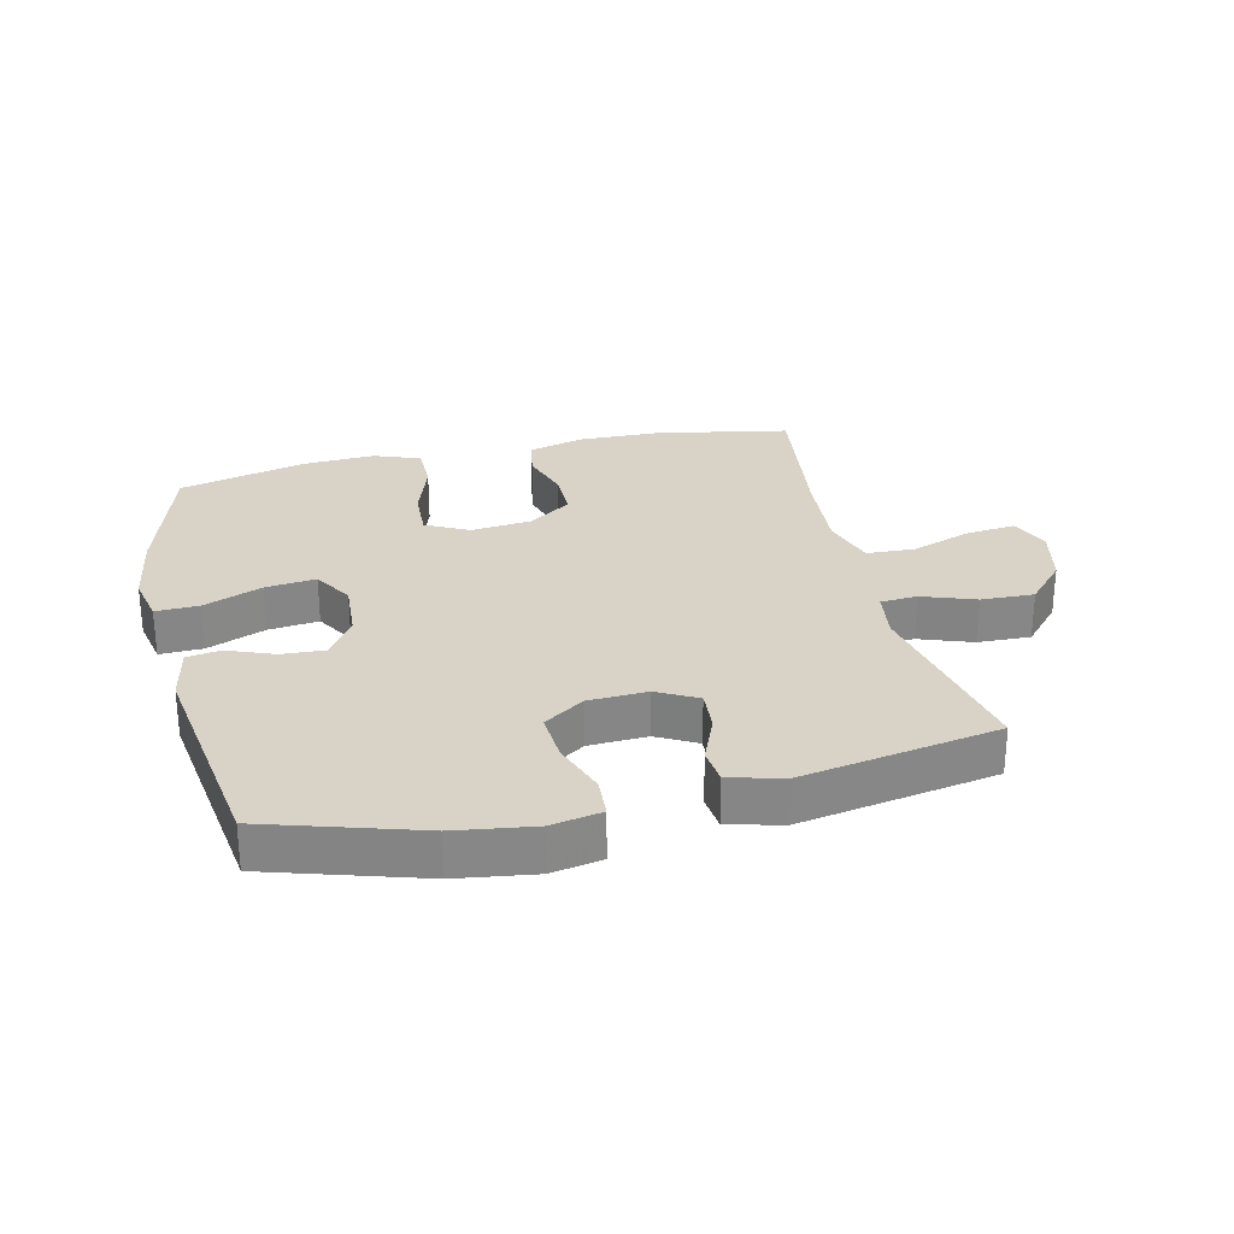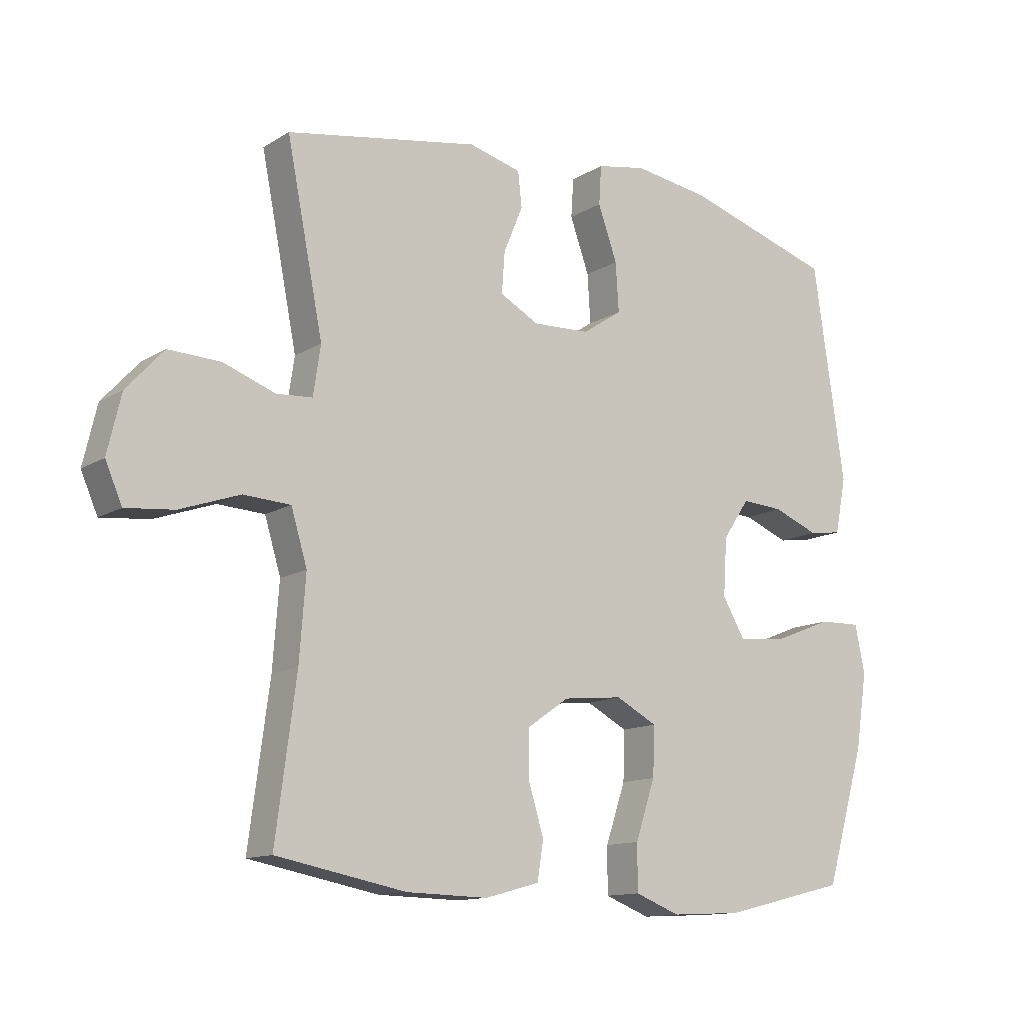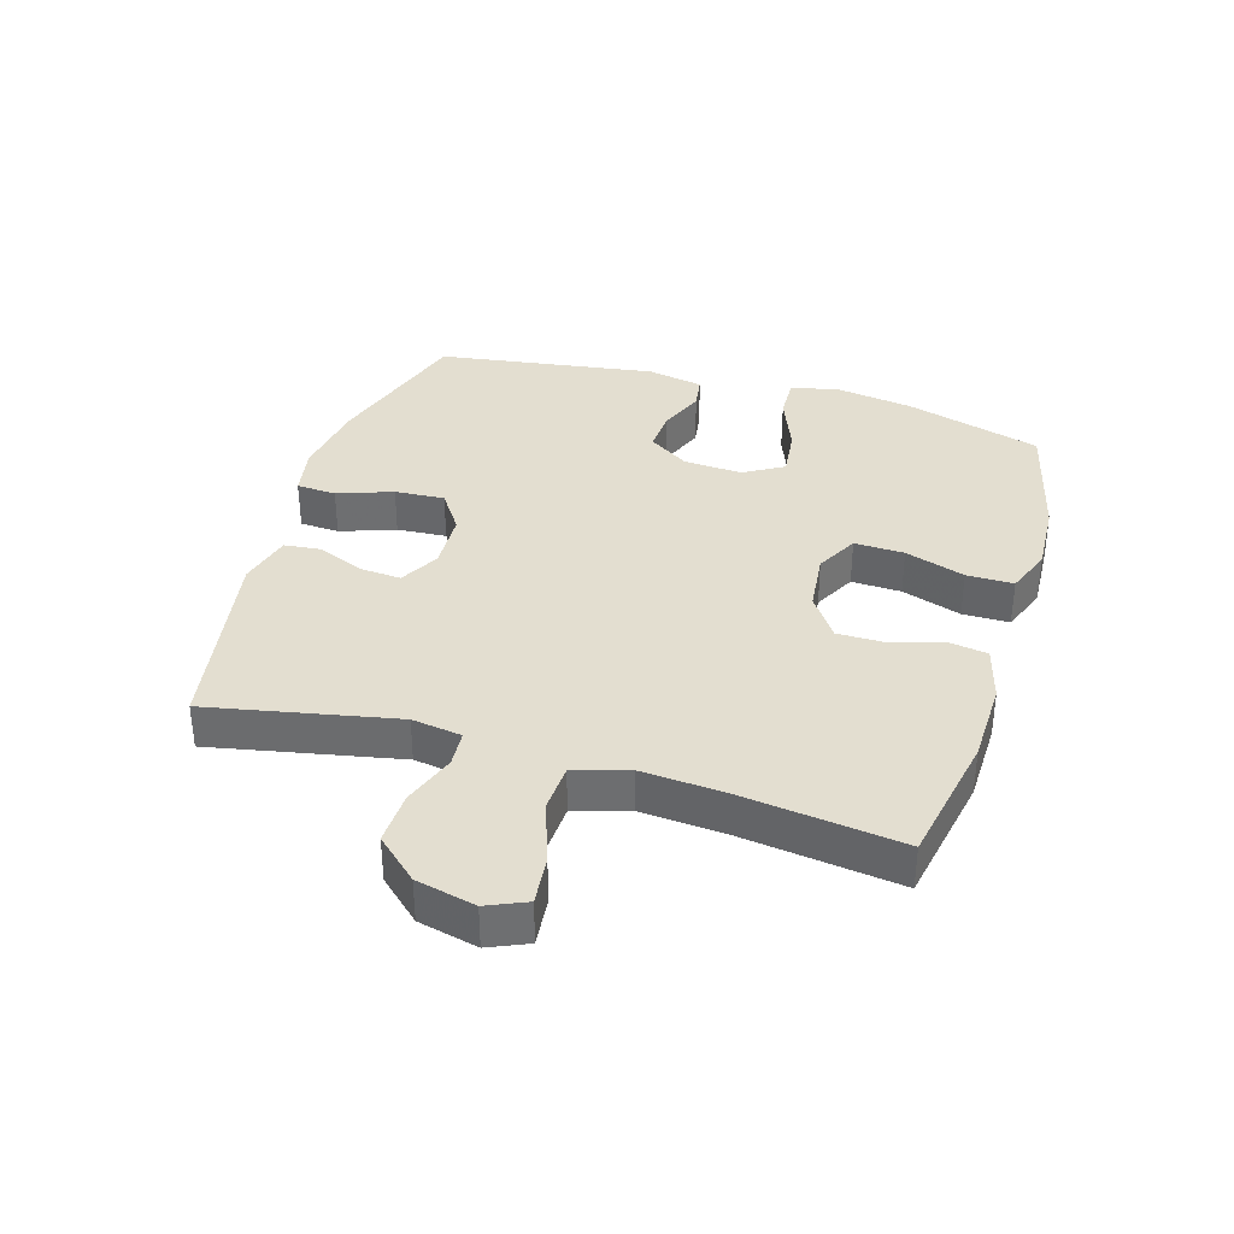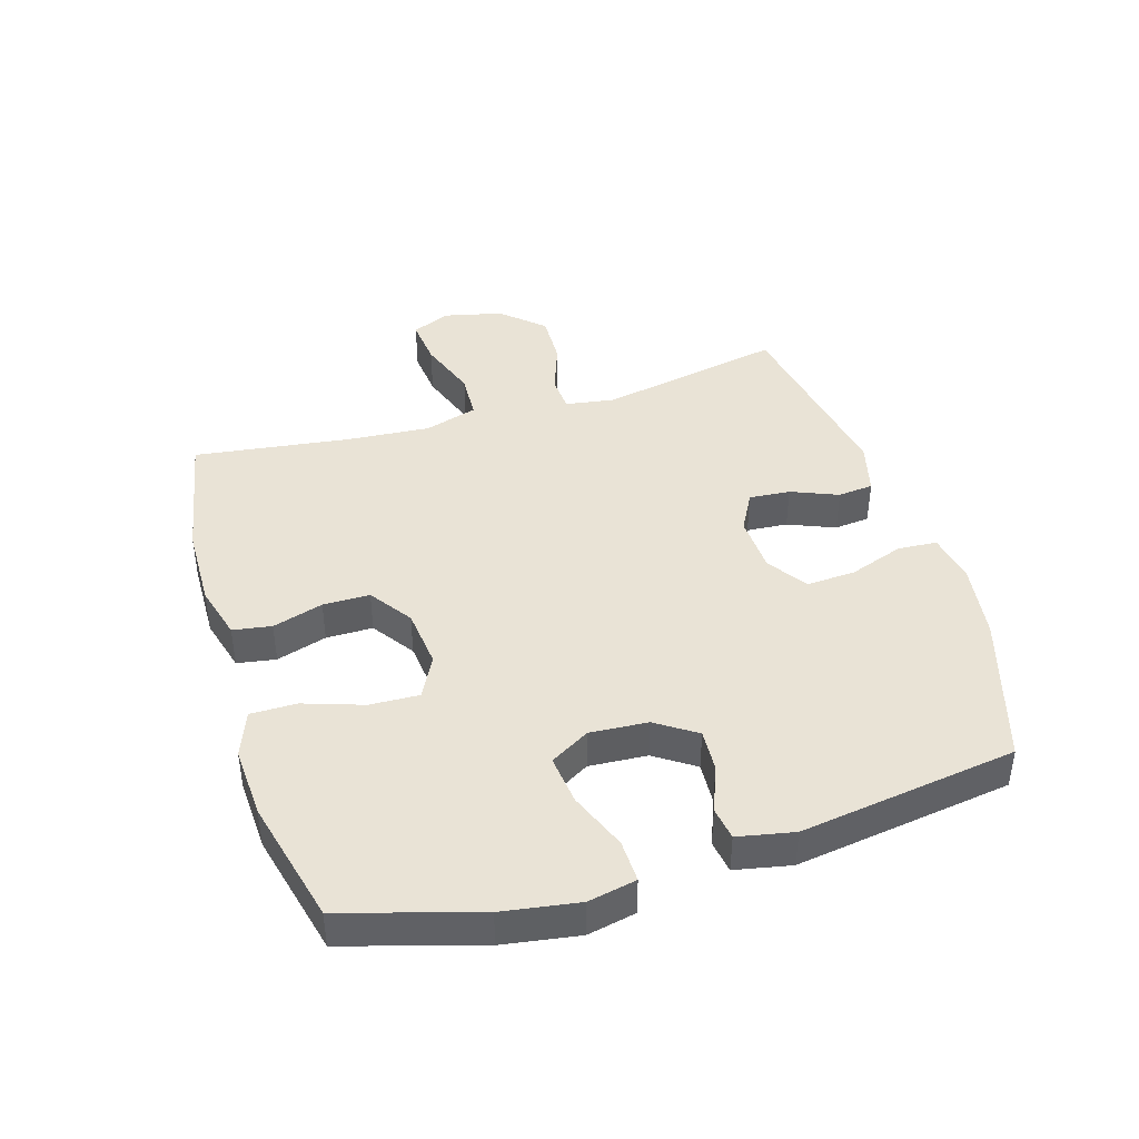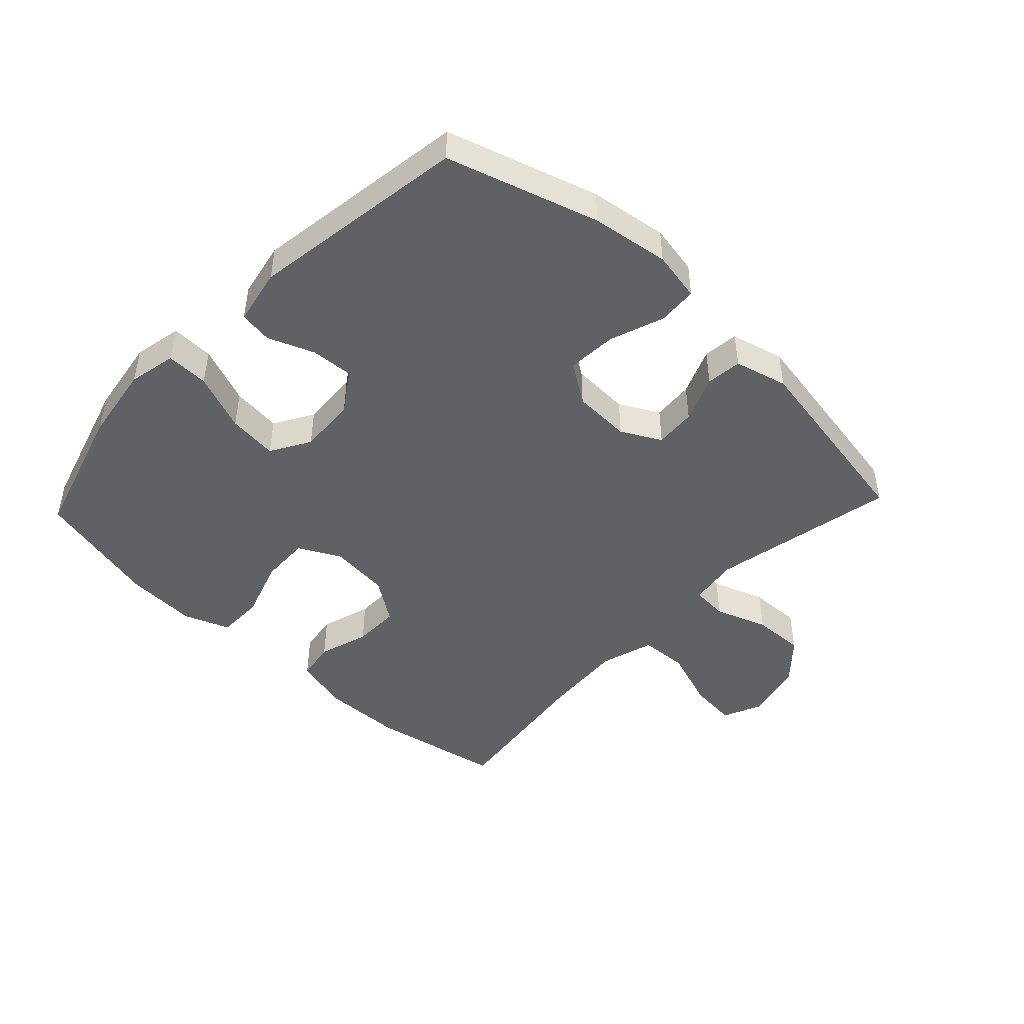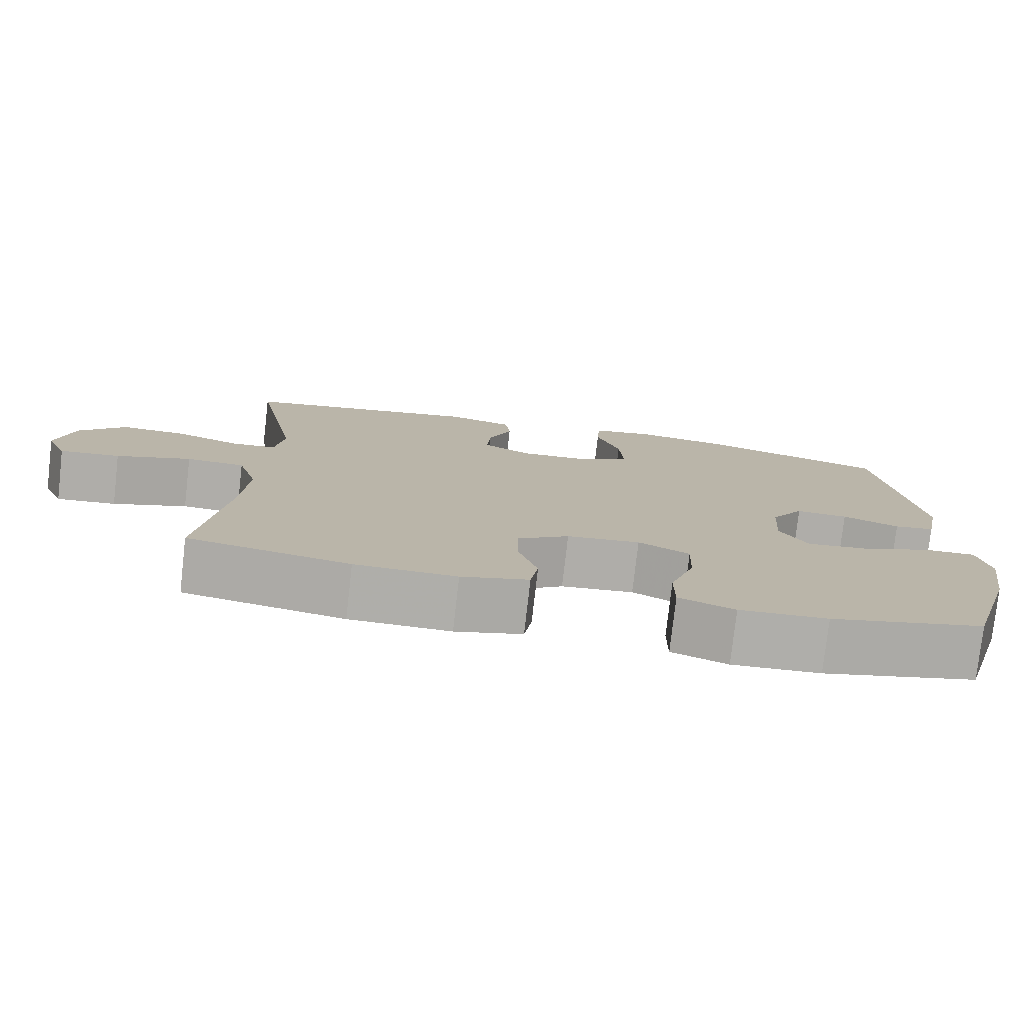
<metadata>
{"format":"obj","ext":"obj","renderer":"f3d","projection":"perspective","resolution":1024,"background":"white","views":[{"elev":27.9,"azim":-13.2,"up":"+Y"},{"elev":-12.8,"azim":143.8,"up":"+Z"},{"elev":35.8,"azim":106.7,"up":"+Y"},{"elev":42.1,"azim":-106.9,"up":"+Y"},{"elev":-46.2,"azim":-43.4,"up":"+Y"},{"elev":-77.6,"azim":173.5,"up":"+Z"}]}
</metadata>
<code>
v -0.5 0.07 0.5
v -0.259 0.07 0.574
v -0.135 0.07 0.592
v -0.055 0.07 0.577
v -0.051 0.07 0.514
v -0.082 0.07 0.427
v -0.087 0.07 0.348
v -0.023 0.07 0.305
v 0.07 0.07 0.301
v 0.133 0.07 0.335
v 0.128 0.07 0.401
v 0.097 0.07 0.476
v 0.103 0.07 0.533
v 0.188 0.07 0.555
v 0.5 0.07 0.5
v 0.441 0.07 0.203
v 0.453 0.07 0.124
v 0.511 0.07 0.12
v 0.595 0.07 0.15
v 0.679 0.07 0.153
v 0.739 0.07 0.087
v 0.761 0.07 -0.007
v 0.734 0.07 -0.069
v 0.656 0.07 -0.061
v 0.559 0.07 -0.027
v 0.483 0.07 -0.031
v 0.457 0.07 -0.117
v 0.467 0.07 -0.25
v 0.5 0.07 -0.5
v 0.29 0.07 -0.54
v 0.158 0.07 -0.543
v 0.07 0.07 -0.519
v 0.06 0.07 -0.457
v 0.085 0.07 -0.376
v 0.085 0.07 -0.301
v 0.017 0.07 -0.254
v -0.079 0.07 -0.244
v -0.146 0.07 -0.279
v -0.143 0.07 -0.358
v -0.111 0.07 -0.453
v -0.111 0.07 -0.527
v -0.184 0.07 -0.555
v -0.299 0.07 -0.549
v -0.5 0.07 -0.5
v -0.564 0.07 -0.284
v -0.583 0.07 -0.162
v -0.567 0.07 -0.085
v -0.499 0.07 -0.087
v -0.406 0.07 -0.124
v -0.326 0.07 -0.133
v -0.289 0.07 -0.07
v -0.295 0.07 0.023
v -0.338 0.07 0.087
v -0.406 0.07 0.083
v -0.48 0.07 0.054
v -0.533 0.07 0.062
v -0.551 0.07 0.152
v -0.5 0 0.5
v -0.259 0 0.574
v -0.135 0 0.592
v -0.055 0 0.577
v -0.051 0 0.514
v -0.082 0 0.427
v -0.087 0 0.348
v -0.023 0 0.305
v 0.07 0 0.301
v 0.133 0 0.335
v 0.128 0 0.401
v 0.097 0 0.476
v 0.103 0 0.533
v 0.188 0 0.555
v 0.5 0 0.5
v 0.441 0 0.203
v 0.453 0 0.124
v 0.511 0 0.12
v 0.595 0 0.15
v 0.679 0 0.153
v 0.739 0 0.087
v 0.761 0 -0.007
v 0.734 0 -0.069
v 0.656 0 -0.061
v 0.559 0 -0.027
v 0.483 0 -0.031
v 0.457 0 -0.117
v 0.467 0 -0.25
v 0.5 0 -0.5
v 0.29 0 -0.54
v 0.158 0 -0.543
v 0.07 0 -0.519
v 0.06 0 -0.457
v 0.085 0 -0.376
v 0.085 0 -0.301
v 0.017 0 -0.254
v -0.079 0 -0.244
v -0.146 0 -0.279
v -0.143 0 -0.358
v -0.111 0 -0.453
v -0.111 0 -0.527
v -0.184 0 -0.555
v -0.299 0 -0.549
v -0.5 0 -0.5
v -0.564 0 -0.284
v -0.583 0 -0.162
v -0.567 0 -0.085
v -0.499 0 -0.087
v -0.406 0 -0.124
v -0.326 0 -0.133
v -0.289 0 -0.07
v -0.295 0 0.023
v -0.338 0 0.087
v -0.406 0 0.083
v -0.48 0 0.054
v -0.533 0 0.062
v -0.551 0 0.152
f 54 55 56 57
f 53 54 57 1
f 52 53 1 2
f 51 52 2 3
f 46 47 48 49
f 46 49 50
f 45 46 50
f 44 45 50
f 43 44 50 51
f 39 40 41 42
f 38 39 42 43
f 31 32 33 34
f 31 34 35
f 28 29 30 31
f 27 28 31 35
f 26 27 35 36
f 22 23 24 25
f 22 25 26
f 21 22 26
f 18 19 20 21
f 17 18 21 26
f 13 14 15 16
f 11 12 13 16
f 10 11 16 17
f 9 10 17 26
f 3 4 5 6
f 3 6 7
f 38 43 51 3
f 9 26 36 37
f 8 9 37 38
f 7 8 38
f 3 7 38
f 114 113 112 111
f 58 114 111 110
f 59 58 110 109
f 60 59 109 108
f 106 105 104 103
f 107 106 103
f 107 103 102
f 107 102 101
f 108 107 101 100
f 99 98 97 96
f 100 99 96 95
f 91 90 89 88
f 92 91 88
f 88 87 86 85
f 92 88 85 84
f 93 92 84 83
f 82 81 80 79
f 83 82 79
f 83 79 78
f 78 77 76 75
f 83 78 75 74
f 73 72 71 70
f 73 70 69 68
f 74 73 68 67
f 83 74 67 66
f 63 62 61 60
f 64 63 60
f 60 108 100 95
f 94 93 83 66
f 95 94 66 65
f 95 65 64
f 95 64 60
f 1 58 59 2
f 2 59 60 3
f 3 60 61 4
f 4 61 62 5
f 5 62 63 6
f 6 63 64 7
f 7 64 65 8
f 8 65 66 9
f 9 66 67 10
f 10 67 68 11
f 11 68 69 12
f 12 69 70 13
f 13 70 71 14
f 14 71 72 15
f 15 72 73 16
f 16 73 74 17
f 17 74 75 18
f 18 75 76 19
f 19 76 77 20
f 20 77 78 21
f 21 78 79 22
f 22 79 80 23
f 23 80 81 24
f 24 81 82 25
f 25 82 83 26
f 26 83 84 27
f 27 84 85 28
f 28 85 86 29
f 29 86 87 30
f 30 87 88 31
f 31 88 89 32
f 32 89 90 33
f 33 90 91 34
f 34 91 92 35
f 35 92 93 36
f 36 93 94 37
f 37 94 95 38
f 38 95 96 39
f 39 96 97 40
f 40 97 98 41
f 41 98 99 42
f 42 99 100 43
f 43 100 101 44
f 44 101 102 45
f 45 102 103 46
f 46 103 104 47
f 47 104 105 48
f 48 105 106 49
f 49 106 107 50
f 50 107 108 51
f 51 108 109 52
f 52 109 110 53
f 53 110 111 54
f 54 111 112 55
f 55 112 113 56
f 56 113 114 57
f 57 114 58 1

</code>
